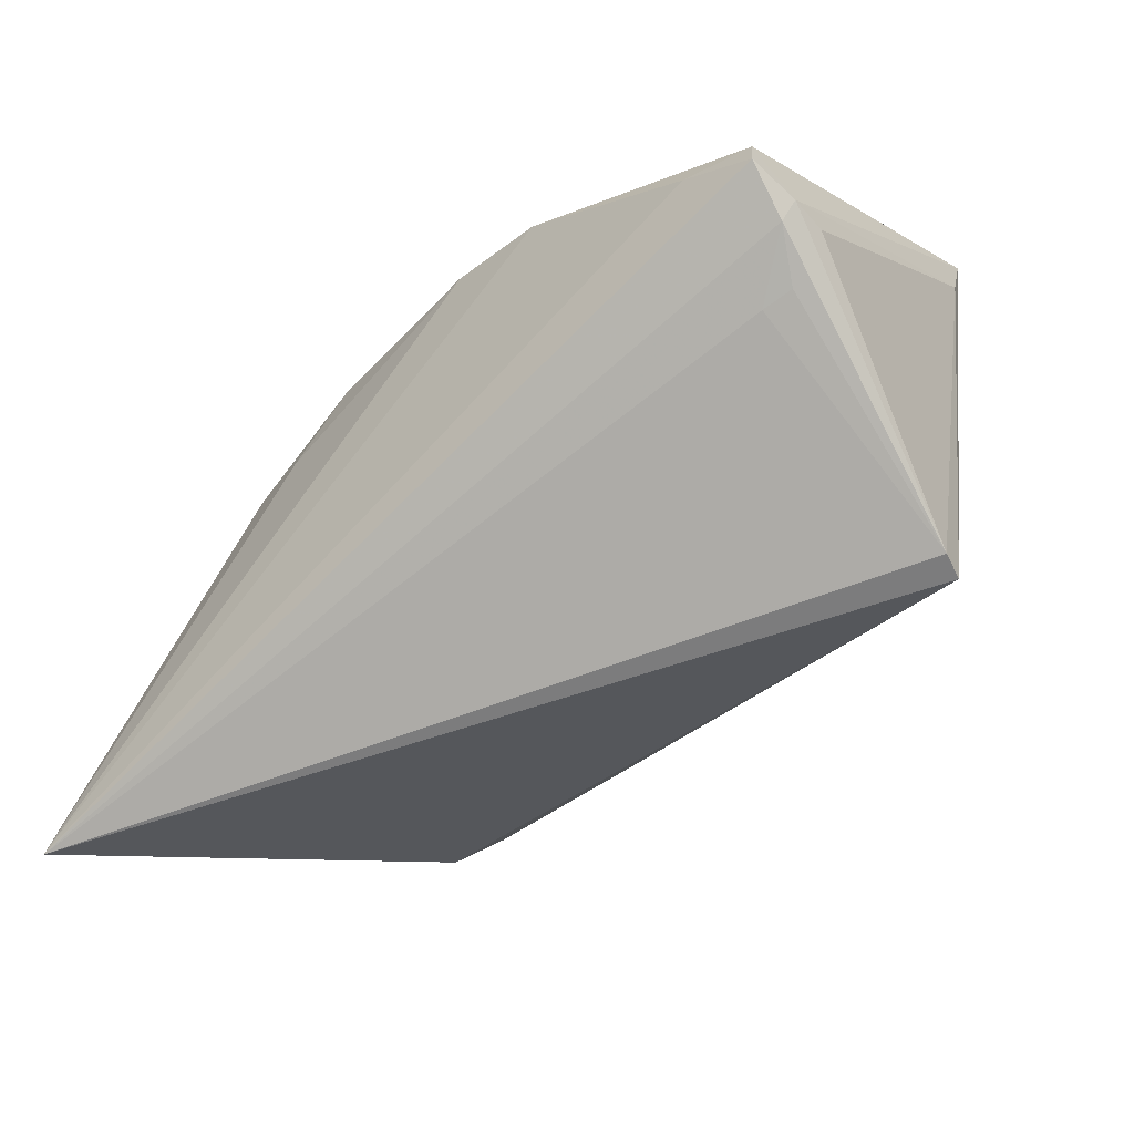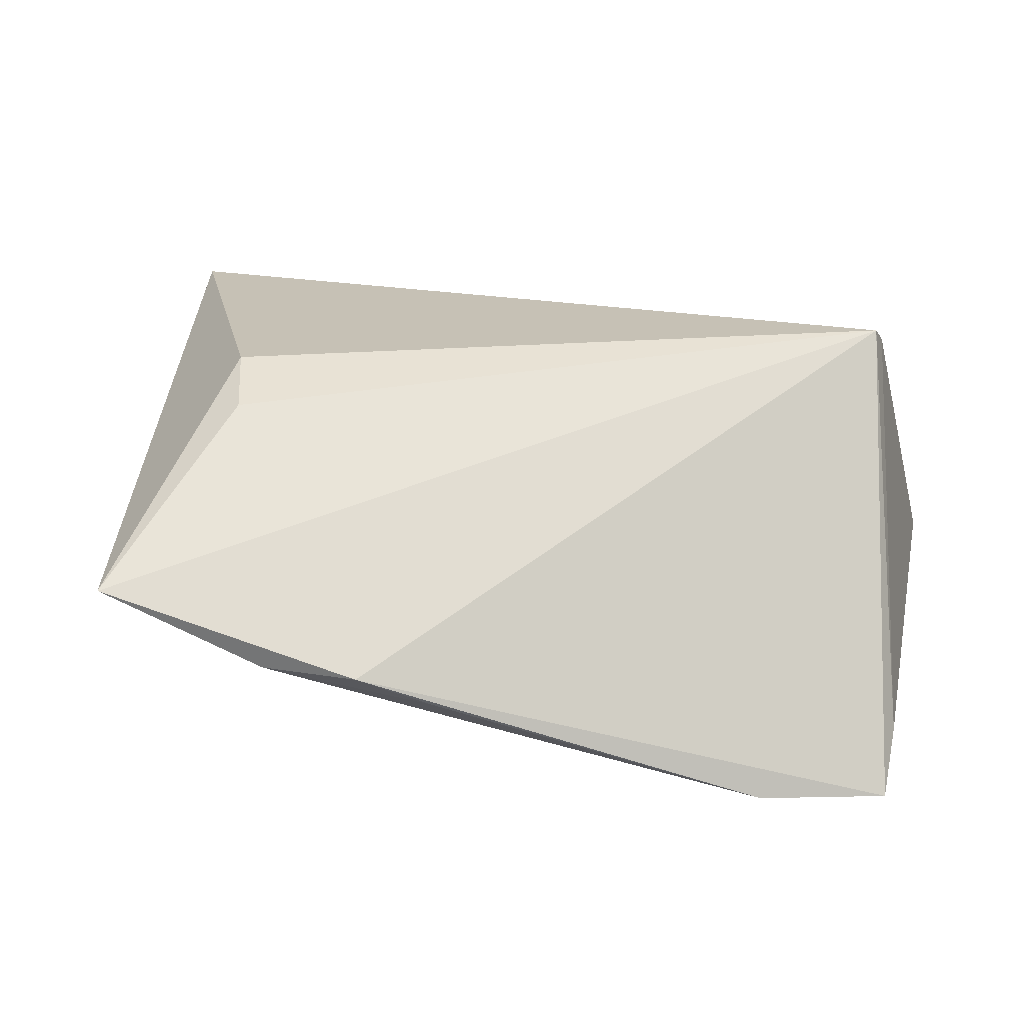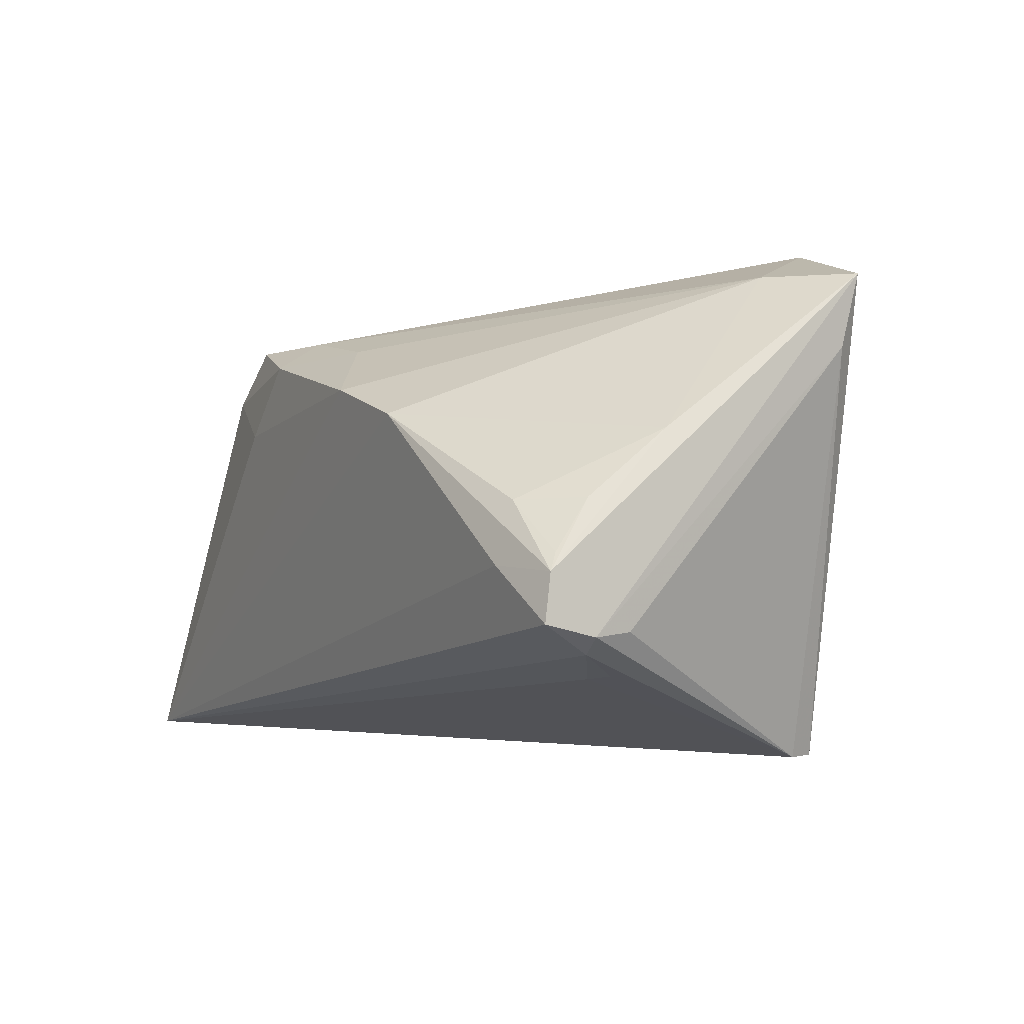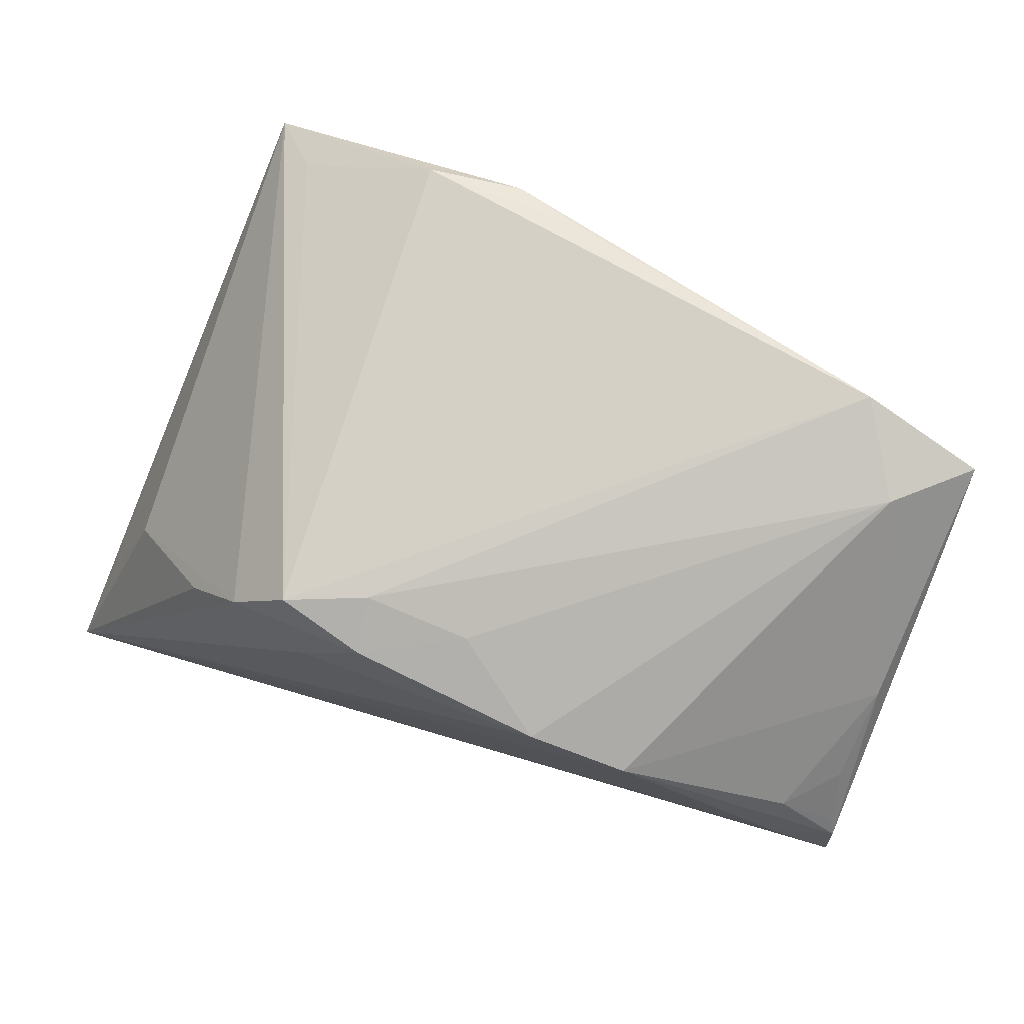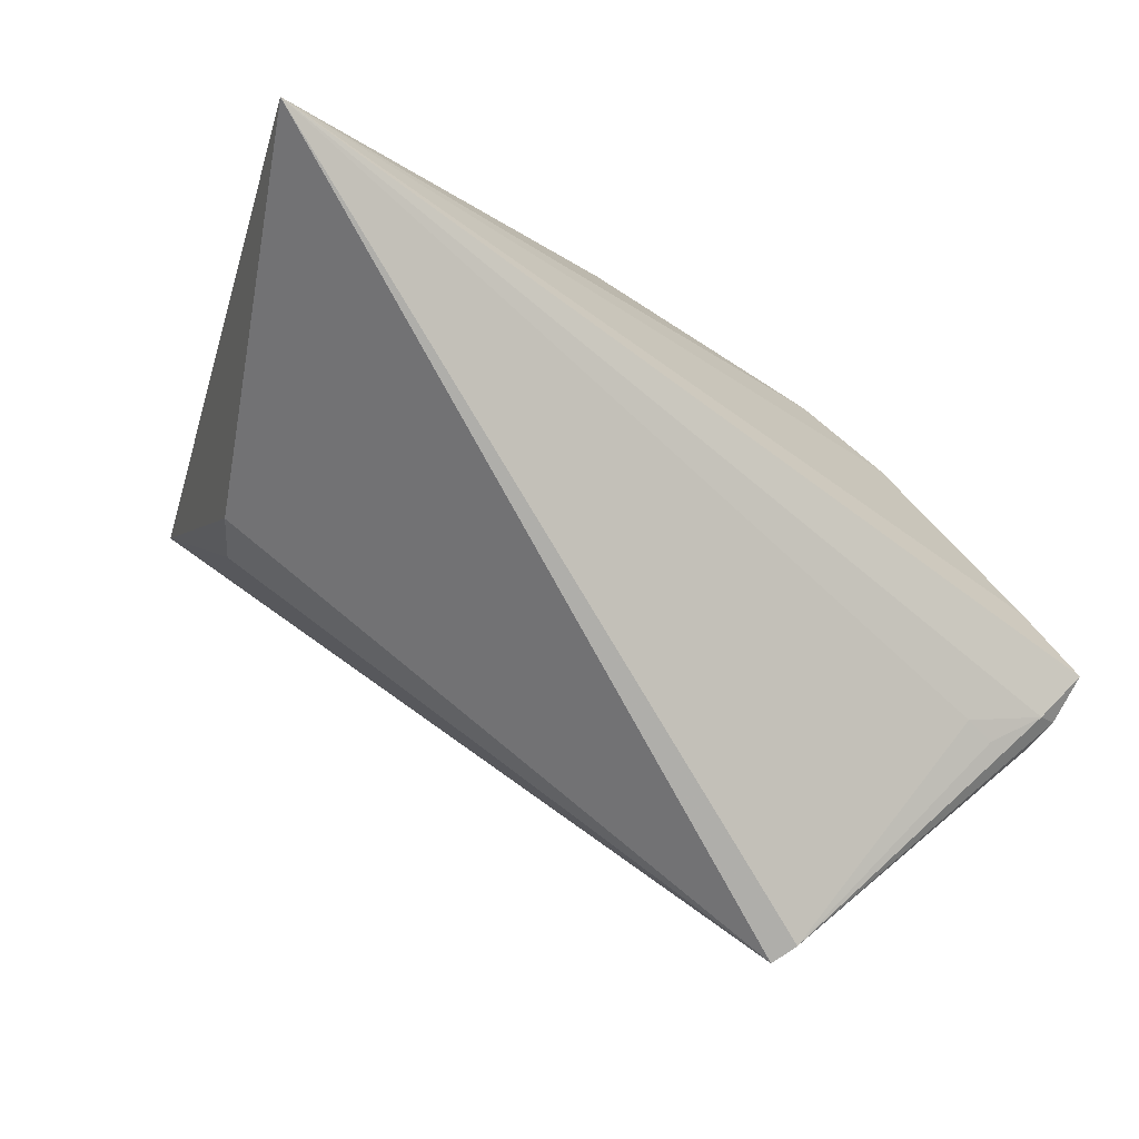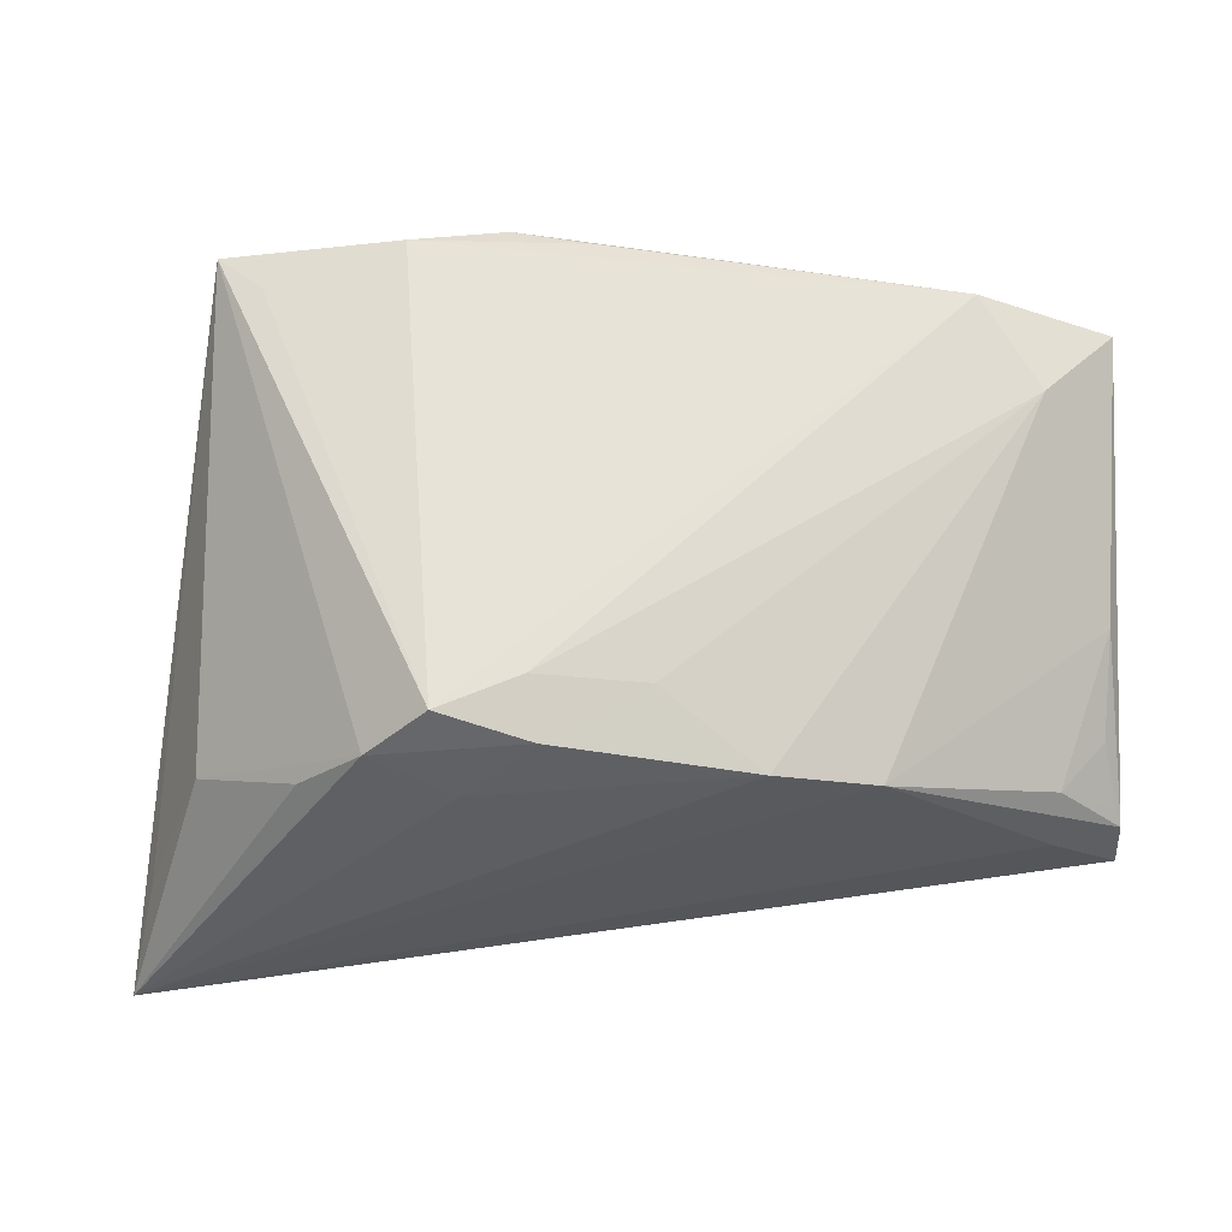
<metadata>
{"format":"obj","ext":"obj","renderer":"f3d","projection":"perspective","resolution":1024,"background":"white","views":[{"elev":-60.1,"azim":48.1,"up":"+Z"},{"elev":79.7,"azim":14.3,"up":"+Y"},{"elev":-2.1,"azim":63.4,"up":"+Z"},{"elev":70.0,"azim":22.2,"up":"+Z"},{"elev":-78.5,"azim":-32.7,"up":"+Z"},{"elev":52.2,"azim":-0.3,"up":"+Z"}]}
</metadata>
<code>
v 0.05978 -0.01438 -0.01634
v -0.02492 0.03127 0.03337
v 0.04964 -0.01457 -0.02229
v -0.01256 0.03386 0.03213
v -0.04234 0.02734 0.0295
v -0.02025 -0.03107 0.02378
v 0.05771 -0.01887 -0.0004032
v 0.02962 -0.0326 0.01104
v -0.03901 0.02284 -0.001158
v -0.04821 0.03249 0.02914
v -0.002326 0.0312 0.03261
v 0.06047 -0.01932 -0.0169
v 0.04993 0.01064 0.02865
v -0.05714 -0.02515 -0.02074
v -0.008652 -0.03321 0.02046
v 0.05892 0.01936 0.02856
v 0.05167 -0.02809 -0.008474
v 0.05848 0.01721 0.01921
v -0.02793 -0.03212 0.01673
v 0.04353 0.02229 -0.03327
v -0.01738 -0.03386 0.01114
v 0.05811 -0.01938 -0.01902
v 0.04496 0.01866 -0.03337
v -0.06047 -0.03386 -0.03337
v 0.05371 -0.01363 -0.02179
v 0.0166 -0.03386 0.01509
v 0.04251 0.0219 0.03316
v -0.036 -0.03043 0.008709
v -0.04953 -0.02259 -0.001797
v 0.06037 -0.02597 -0.01534
v 0.00416 -0.02627 0.02189
v -0.04174 0.01667 -0.009134
v -0.009828 -0.02666 0.0244
v 0.06016 -0.02513 -0.009195
v 0.0583 -0.008493 0.008144
v 0.05171 -0.02578 -0.0006524
v 0.05917 -0.02398 -0.006949
f 16 20 4
f 4 20 10
f 24 10 32
f 32 20 24
f 24 26 21
f 2 4 10
f 10 20 9
f 9 32 10
f 20 32 9
f 26 13 31
f 14 10 24
f 24 29 14
f 14 29 10
f 19 6 10
f 10 29 19
f 24 21 19
f 15 21 26
f 26 31 15
f 6 19 15
f 15 19 21
f 10 6 5
f 5 2 10
f 6 2 5
f 27 2 6
f 27 13 16
f 16 4 27
f 18 20 16
f 20 18 23
f 23 18 1
f 24 20 23
f 23 3 24
f 33 31 13
f 33 27 6
f 13 27 33
f 6 15 33
f 33 15 31
f 8 13 26
f 8 26 24
f 28 29 24
f 24 19 28
f 28 19 29
f 4 2 11
f 11 27 4
f 2 27 11
f 12 23 1
f 12 18 16
f 1 18 12
f 3 23 25
f 36 8 34
f 34 37 36
f 34 12 16
f 30 12 34
f 16 13 35
f 13 8 35
f 35 8 36
f 35 34 16
f 23 12 22
f 22 25 23
f 22 12 30
f 3 25 22
f 22 30 24
f 24 3 22
f 30 34 17
f 17 34 8
f 24 30 17
f 17 8 24
f 36 37 7
f 7 35 36
f 37 34 7
f 34 35 7

</code>
